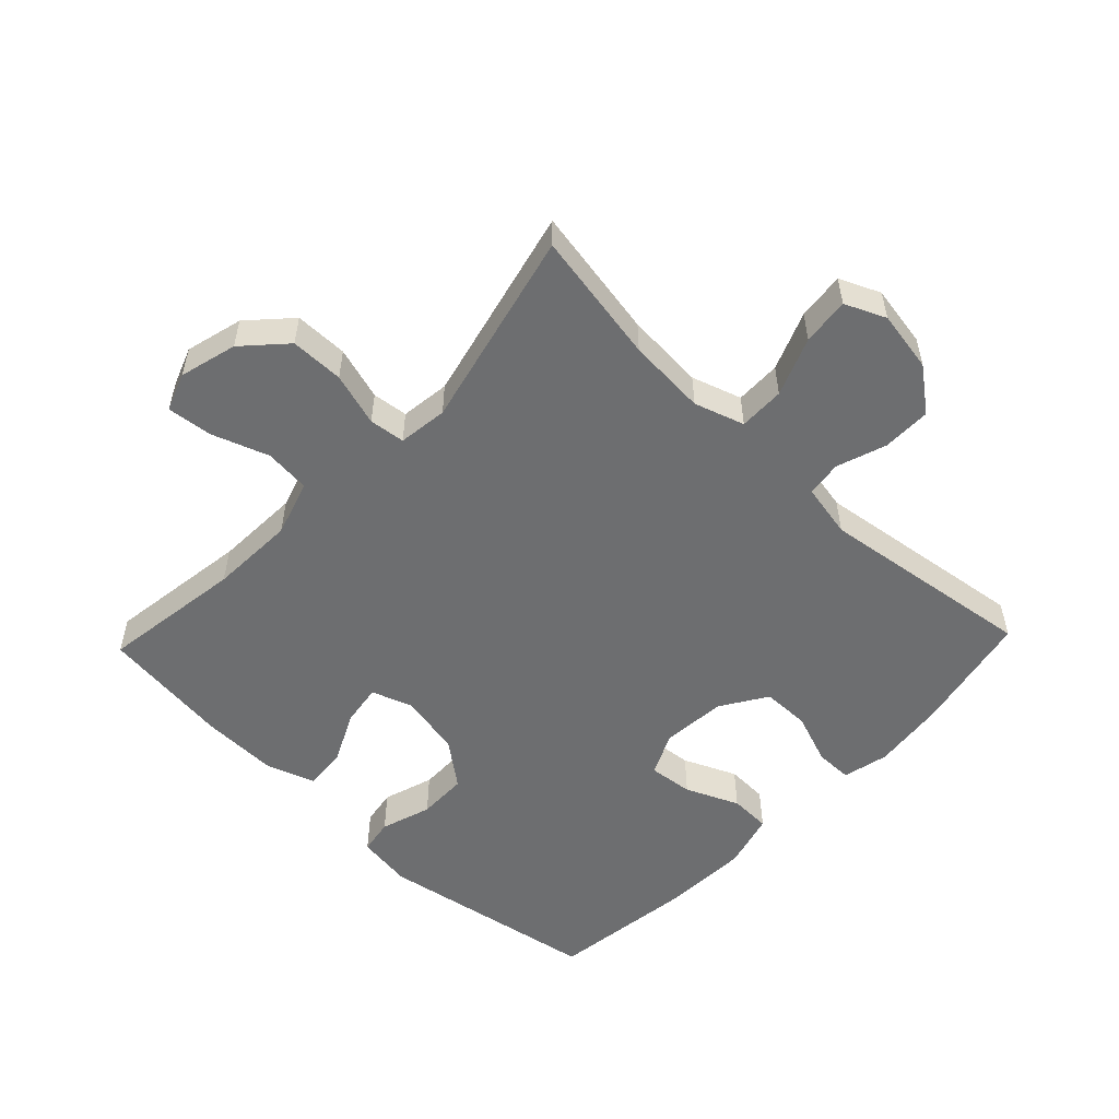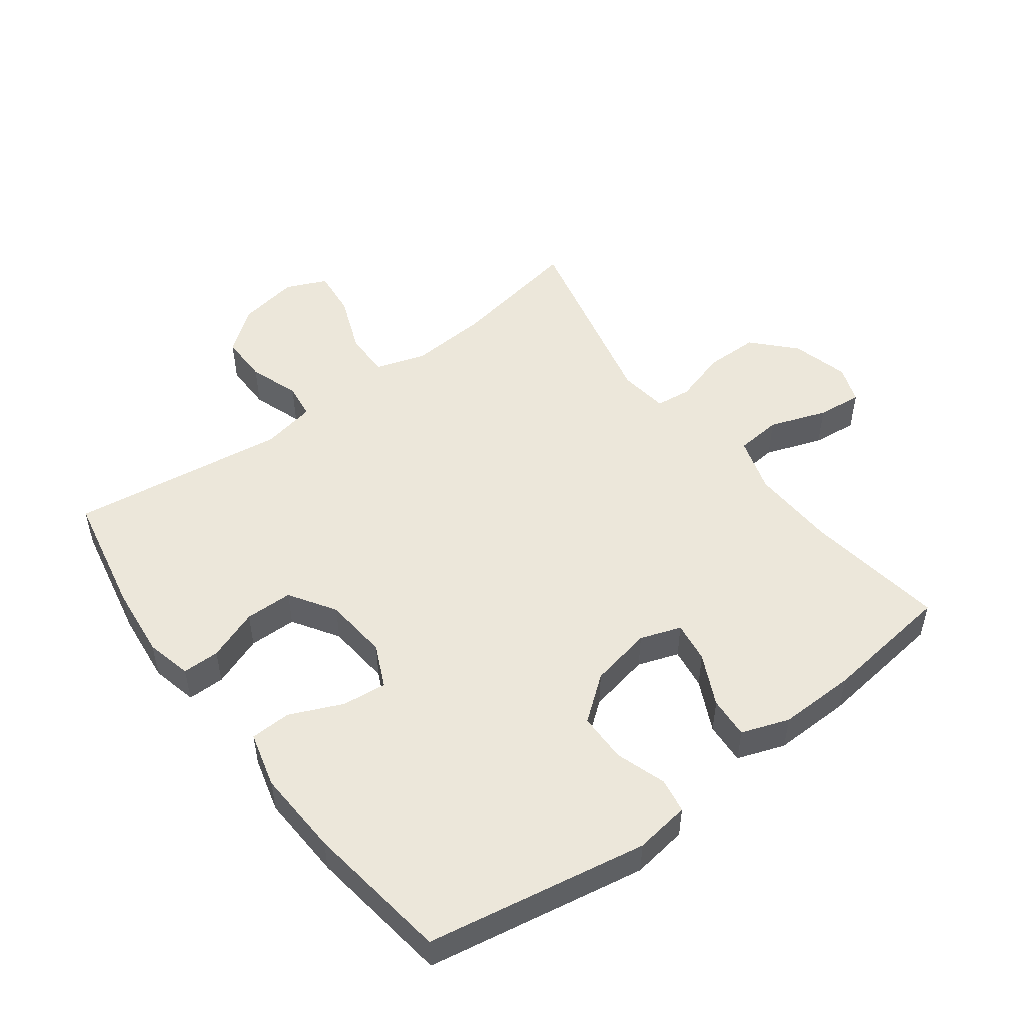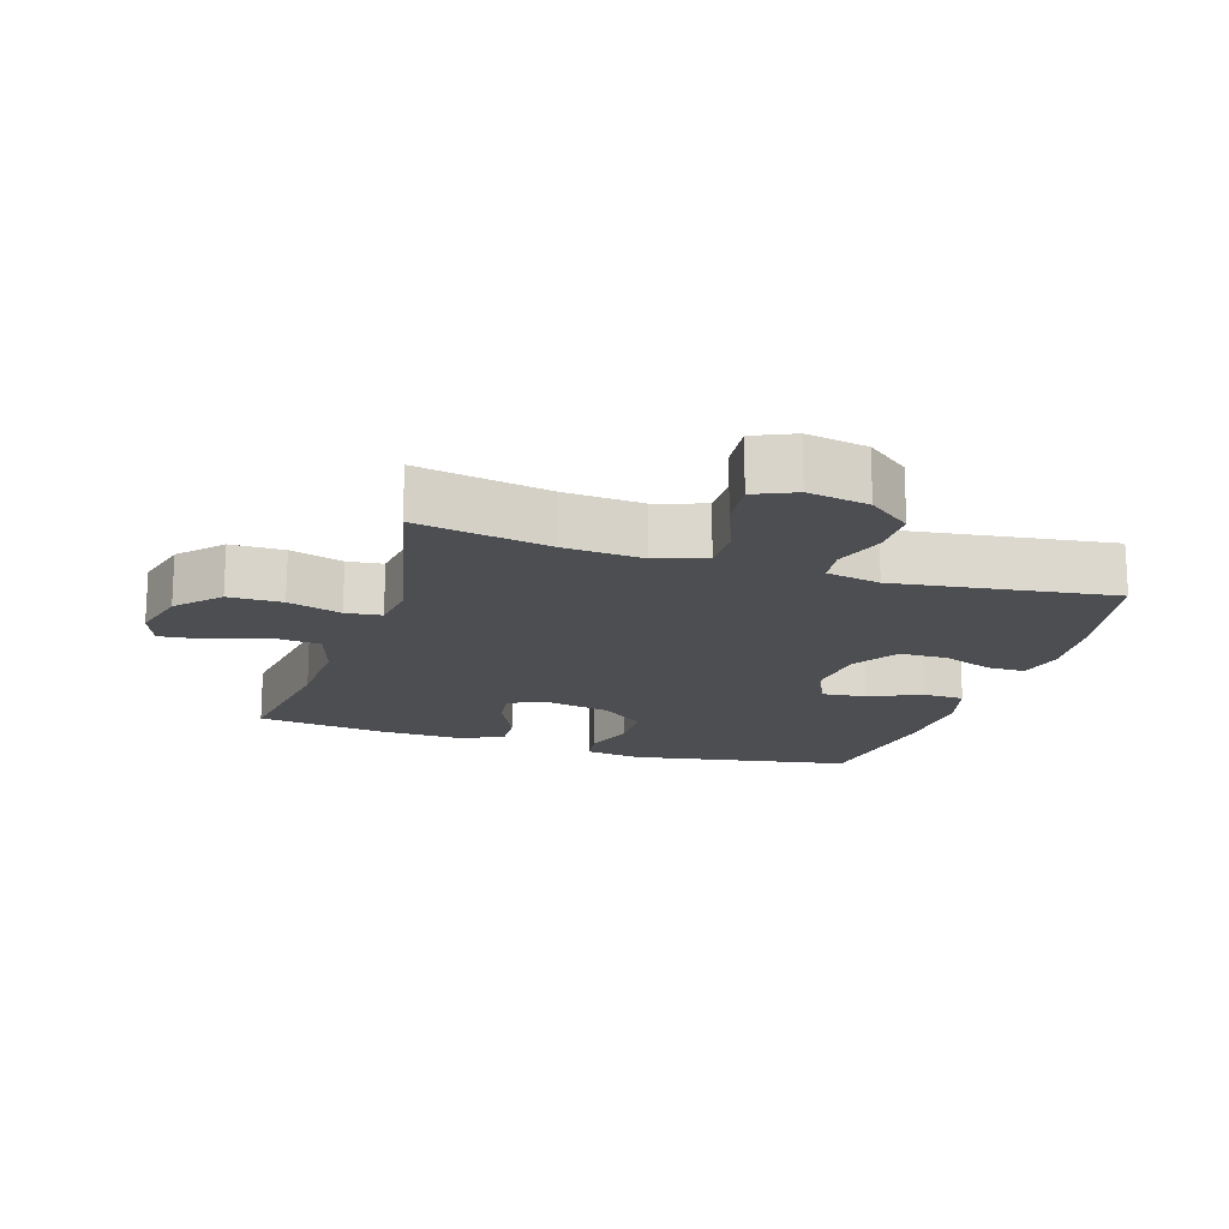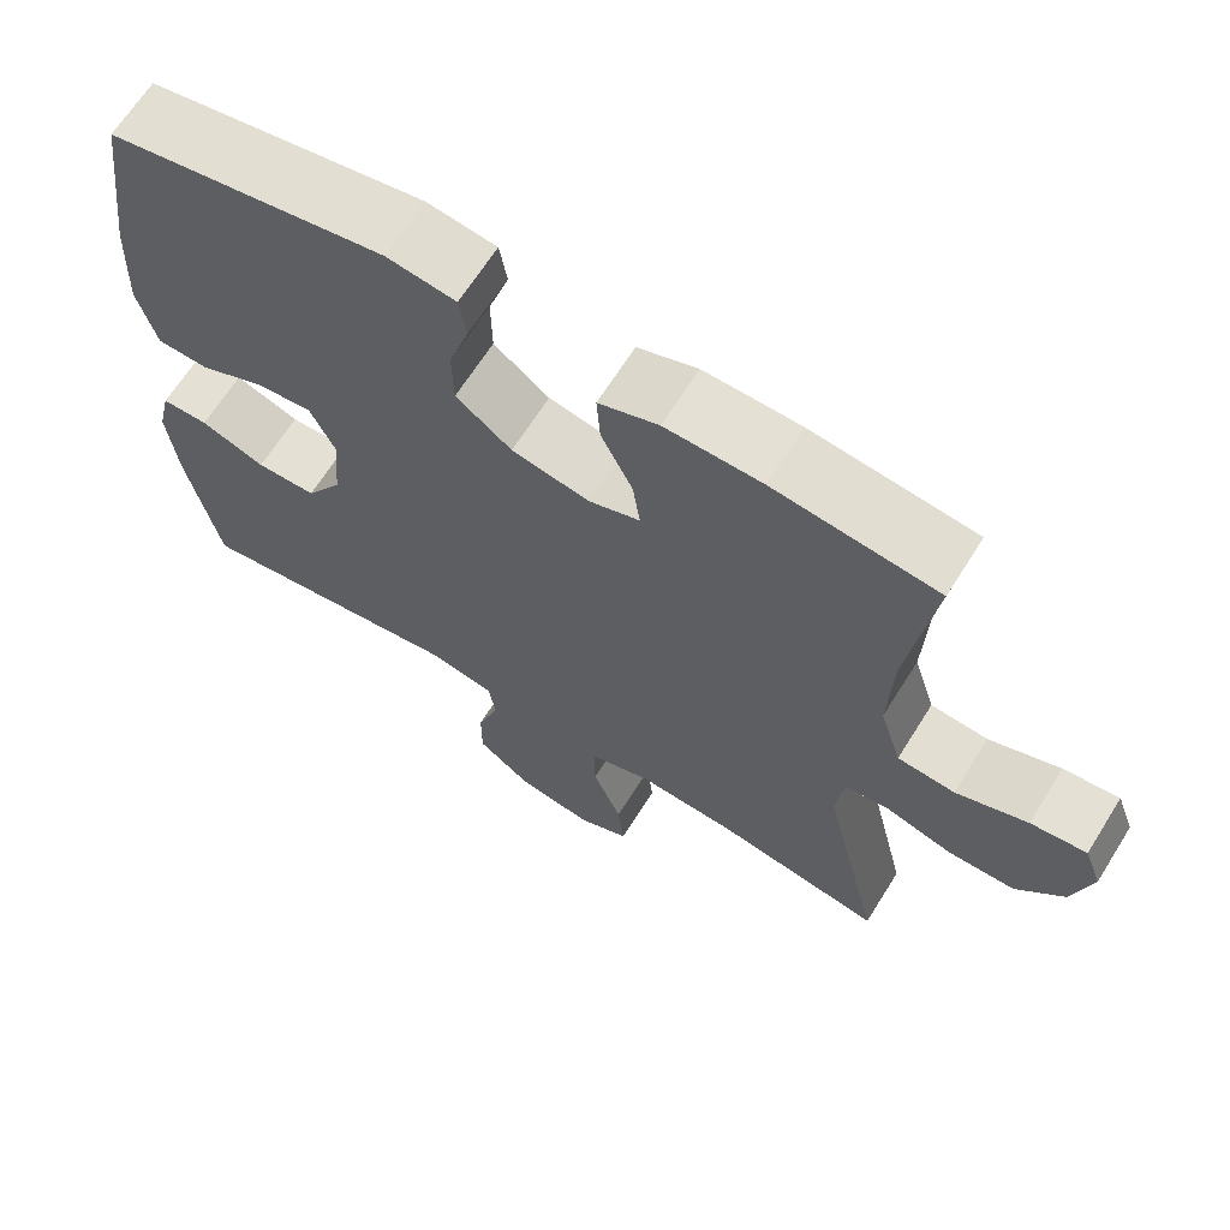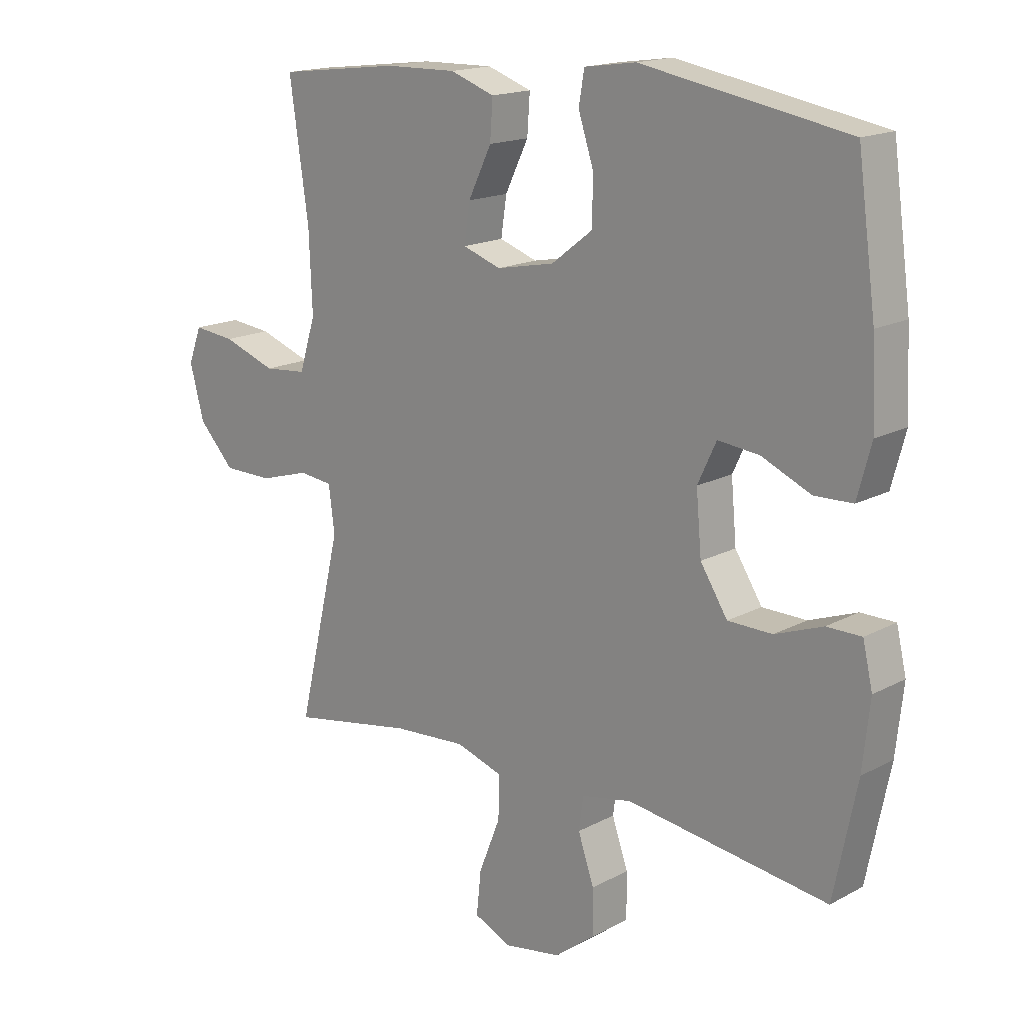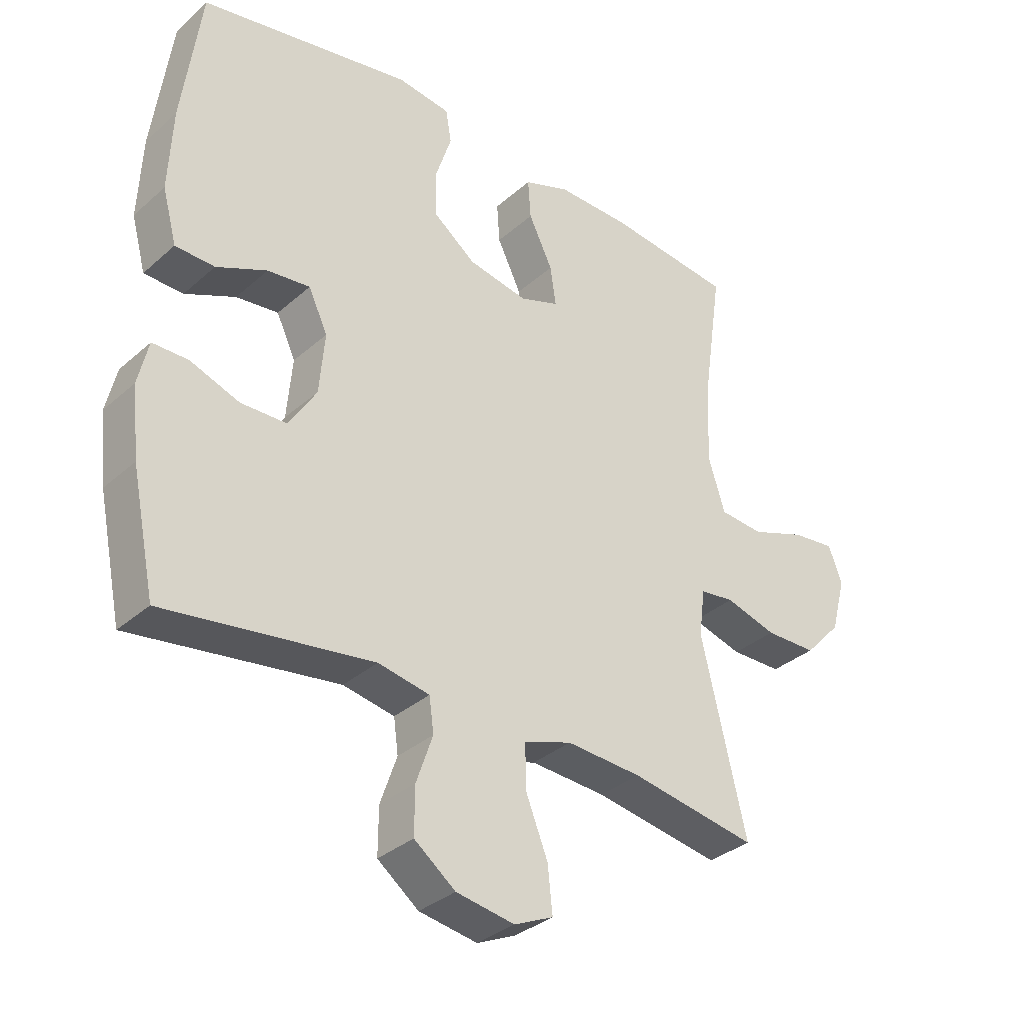
<metadata>
{"format":"obj","ext":"obj","renderer":"f3d","projection":"perspective","resolution":1024,"background":"white","views":[{"elev":-54.3,"azim":136.3,"up":"+Y"},{"elev":51.0,"azim":-37.0,"up":"+Y"},{"elev":-17.1,"azim":162.3,"up":"+Y"},{"elev":65.9,"azim":32.0,"up":"+Z"},{"elev":16.5,"azim":-137.5,"up":"+Z"},{"elev":-33.5,"azim":-40.0,"up":"+Z"}]}
</metadata>
<code>
o path2934
v 0.2764 0.0375 0.5476
v 0.155 0.0375 0.5497
v 0.0796 0.0375 0.5228
v 0.08419 0.0375 0.4568
v 0.1236 0.0375 0.3754
v 0.1331 0.0375 0.3106
v 0.06865 0.0375 0.288
v -0.02922 0.0375 0.3071
v -0.09913 0.0375 0.3608
v -0.1003 0.0375 0.439
v -0.07434 0.0375 0.5186
v -0.08365 0.0375 0.5736
v -0.1711 0.0375 0.5857
v -0.5195 0.0375 0.523
v -0.5506 0.0375 0.2943
v -0.557 0.0375 0.158
v -0.5334 0.0375 0.0702
v -0.4688 0.0375 0.06817
v -0.3858 0.0375 0.105
v -0.3157 0.0375 0.1129
v -0.2842 0.0375 0.04555
v -0.2932 0.0375 -0.05581
v -0.3393 0.0375 -0.1282
v -0.4146 0.0375 -0.1295
v -0.4955 0.0375 -0.09972
v -0.5542 0.0375 -0.09992
v -0.5711 0.0375 -0.1726
v -0.5587 0.0375 -0.2867
v -0.5195 0.0375 -0.4789
v -0.1777 0.0375 -0.431
v -0.0927 0.0375 -0.4475
v -0.08512 0.0375 -0.5038
v -0.1124 0.0375 -0.5827
v -0.1128 0.0375 -0.6594
v -0.04493 0.0375 -0.7117
v 0.05121 0.0375 -0.7281
v 0.1152 0.0375 -0.6995
v 0.1074 0.0375 -0.6246
v 0.07094 0.0375 -0.5324
v 0.06994 0.0375 -0.46
v 0.1487 0.0375 -0.4342
v 0.2729 0.0375 -0.4423
v 0.4822 0.0375 -0.4789
v 0.4081 0.0375 -0.1649
v 0.4181 0.0375 -0.08688
v 0.4745 0.0375 -0.08007
v 0.5586 0.0375 -0.1049
v 0.6431 0.0375 -0.1041
v 0.7037 0.0375 -0.03941
v 0.7278 0.0375 0.05134
v 0.7055 0.0375 0.1113
v 0.6347 0.0375 0.1035
v 0.5446 0.0375 0.07124
v 0.4722 0.0375 0.07759
v 0.4447 0.0375 0.1658
v 0.4501 0.0375 0.2998
v 0.4822 0.0375 0.523
v 0.2764 -0.0375 0.5476
v 0.155 -0.0375 0.5497
v 0.0796 -0.0375 0.5228
v 0.08419 -0.0375 0.4568
v 0.1236 -0.0375 0.3754
v 0.1331 -0.0375 0.3106
v 0.06865 -0.0375 0.288
v -0.02922 -0.0375 0.3071
v -0.09913 -0.0375 0.3608
v -0.1003 -0.0375 0.439
v -0.07434 -0.0375 0.5186
v -0.08365 -0.0375 0.5736
v -0.1711 -0.0375 0.5857
v -0.5195 -0.0375 0.523
v -0.5506 -0.0375 0.2943
v -0.557 -0.0375 0.158
v -0.5334 -0.0375 0.0702
v -0.4688 -0.0375 0.06817
v -0.3858 -0.0375 0.105
v -0.3157 -0.0375 0.1129
v -0.2842 -0.0375 0.04555
v -0.2932 -0.0375 -0.05581
v -0.3393 -0.0375 -0.1282
v -0.4146 -0.0375 -0.1295
v -0.4955 -0.0375 -0.09972
v -0.5542 -0.0375 -0.09992
v -0.5711 -0.0375 -0.1726
v -0.5587 -0.0375 -0.2867
v -0.5195 -0.0375 -0.4789
v -0.1777 -0.0375 -0.431
v -0.0927 -0.0375 -0.4475
v -0.08512 -0.0375 -0.5038
v -0.1124 -0.0375 -0.5827
v -0.1128 -0.0375 -0.6594
v -0.04493 -0.0375 -0.7117
v 0.05121 -0.0375 -0.7281
v 0.1152 -0.0375 -0.6995
v 0.1074 -0.0375 -0.6246
v 0.07094 -0.0375 -0.5324
v 0.06994 -0.0375 -0.46
v 0.1487 -0.0375 -0.4342
v 0.2729 -0.0375 -0.4423
v 0.4822 -0.0375 -0.4789
v 0.4081 -0.0375 -0.1649
v 0.4181 -0.0375 -0.08688
v 0.4745 -0.0375 -0.08007
v 0.5586 -0.0375 -0.1049
v 0.6431 -0.0375 -0.1041
v 0.7037 -0.0375 -0.03941
v 0.7278 -0.0375 0.05134
v 0.7055 -0.0375 0.1113
v 0.6347 -0.0375 0.1035
v 0.5446 -0.0375 0.07124
v 0.4722 -0.0375 0.07759
v 0.4447 -0.0375 0.1658
v 0.4501 -0.0375 0.2998
v 0.4822 -0.0375 0.523
v 0.7037 0.0375 -0.03941
v 0.7278 0.0375 0.05134
v 0.7055 0.0375 0.1113
v 0.7055 0.0375 0.1113
v 0.6347 0.0375 0.1035
v 0.6431 0.0375 -0.1041
v 0.5586 0.0375 -0.1049
v 0.5446 0.0375 0.07124
v 0.4745 0.0375 -0.08007
v 0.4722 0.0375 0.07759
v 0.4722 0.0375 0.07759
v 0.4181 0.0375 -0.08688
v 0.4181 0.0375 -0.08688
v 0.4447 0.0375 0.1658
v 0.4501 0.0375 0.2998
v 0.4822 0.0375 0.523
v 0.4822 0.0375 0.523
v 0.4822 0.0375 -0.4789
v 0.4822 0.0375 -0.4789
v 0.4081 0.0375 -0.1649
v 0.2764 0.0375 0.5476
v 0.2729 0.0375 -0.4423
v 0.155 0.0375 0.5497
v 0.1487 0.0375 -0.4342
v 0.1236 0.0375 0.3754
v 0.1331 0.0375 0.3106
v 0.1331 0.0375 0.3106
v 0.0796 0.0375 0.5228
v 0.0796 0.0375 0.5228
v 0.06994 0.0375 -0.46
v 0.06994 0.0375 -0.46
v 0.06865 0.0375 0.288
v 0.08419 0.0375 0.4568
v 0.05121 0.0375 -0.7281
v 0.1152 0.0375 -0.6995
v 0.1152 0.0375 -0.6995
v 0.1074 0.0375 -0.6246
v 0.07094 0.0375 -0.5324
v -0.02922 0.0375 0.3071
v -0.04493 0.0375 -0.7117
v -0.09913 0.0375 0.3608
v -0.1128 0.0375 -0.6594
v -0.1003 0.0375 0.439
v -0.07434 0.0375 0.5186
v -0.08365 0.0375 0.5736
v -0.08365 0.0375 0.5736
v -0.1711 0.0375 0.5857
v -0.1124 0.0375 -0.5827
v -0.08512 0.0375 -0.5038
v -0.0927 0.0375 -0.4475
v -0.0927 0.0375 -0.4475
v -0.1777 0.0375 -0.431
v -0.2842 0.0375 0.04555
v -0.2932 0.0375 -0.05581
v -0.3157 0.0375 0.1129
v -0.3157 0.0375 0.1129
v -0.3393 0.0375 -0.1282
v -0.3858 0.0375 0.105
v -0.4146 0.0375 -0.1295
v -0.4688 0.0375 0.06817
v -0.4955 0.0375 -0.09972
v -0.5195 0.0375 -0.4789
v -0.5195 0.0375 -0.4789
v -0.5334 0.0375 0.0702
v -0.5334 0.0375 0.0702
v -0.5195 0.0375 0.523
v -0.5195 0.0375 0.523
v -0.5542 0.0375 -0.09992
v -0.5542 0.0375 -0.09992
v -0.557 0.0375 0.158
v -0.5506 0.0375 0.2943
v -0.5587 0.0375 -0.2867
v -0.5711 0.0375 -0.1726
v 0.7037 -0.0375 -0.03941
v 0.7278 -0.0375 0.05134
v 0.7055 -0.0375 0.1113
v 0.7055 -0.0375 0.1113
v 0.6347 -0.0375 0.1035
v 0.6431 -0.0375 -0.1041
v 0.5586 -0.0375 -0.1049
v 0.5446 -0.0375 0.07124
v 0.4745 -0.0375 -0.08007
v 0.4722 -0.0375 0.07759
v 0.4722 -0.0375 0.07759
v 0.4181 -0.0375 -0.08688
v 0.4181 -0.0375 -0.08688
v 0.4447 -0.0375 0.1658
v 0.4501 -0.0375 0.2998
v 0.4822 -0.0375 0.523
v 0.4822 -0.0375 0.523
v 0.4822 -0.0375 -0.4789
v 0.4822 -0.0375 -0.4789
v 0.4081 -0.0375 -0.1649
v 0.2764 -0.0375 0.5476
v 0.2729 -0.0375 -0.4423
v 0.155 -0.0375 0.5497
v 0.1487 -0.0375 -0.4342
v 0.1236 -0.0375 0.3754
v 0.1331 -0.0375 0.3106
v 0.1331 -0.0375 0.3106
v 0.0796 -0.0375 0.5228
v 0.0796 -0.0375 0.5228
v 0.06994 -0.0375 -0.46
v 0.06994 -0.0375 -0.46
v 0.06865 -0.0375 0.288
v 0.08419 -0.0375 0.4568
v 0.05121 -0.0375 -0.7281
v 0.1152 -0.0375 -0.6995
v 0.1152 -0.0375 -0.6995
v 0.1074 -0.0375 -0.6246
v 0.07094 -0.0375 -0.5324
v -0.02922 -0.0375 0.3071
v -0.04493 -0.0375 -0.7117
v -0.09913 -0.0375 0.3608
v -0.1128 -0.0375 -0.6594
v -0.1003 -0.0375 0.439
v -0.07434 -0.0375 0.5186
v -0.08365 -0.0375 0.5736
v -0.08365 -0.0375 0.5736
v -0.1711 -0.0375 0.5857
v -0.1124 -0.0375 -0.5827
v -0.08512 -0.0375 -0.5038
v -0.0927 -0.0375 -0.4475
v -0.0927 -0.0375 -0.4475
v -0.1777 -0.0375 -0.431
v -0.2842 -0.0375 0.04555
v -0.2932 -0.0375 -0.05581
v -0.3157 -0.0375 0.1129
v -0.3157 -0.0375 0.1129
v -0.3393 -0.0375 -0.1282
v -0.3858 -0.0375 0.105
v -0.4146 -0.0375 -0.1295
v -0.4688 -0.0375 0.06817
v -0.4955 -0.0375 -0.09972
v -0.5195 -0.0375 -0.4789
v -0.5195 -0.0375 -0.4789
v -0.5334 -0.0375 0.0702
v -0.5334 -0.0375 0.0702
v -0.5195 -0.0375 0.523
v -0.5195 -0.0375 0.523
v -0.5542 -0.0375 -0.09992
v -0.5542 -0.0375 -0.09992
v -0.557 -0.0375 0.158
v -0.5506 -0.0375 0.2943
v -0.5587 -0.0375 -0.2867
v -0.5711 -0.0375 -0.1726
f 235 225 236
f 241 239 237
f 257 245 258
f 232 234 231
f 207 241 211
f 231 234 230
f 255 260 248
f 245 257 247
f 202 213 201
f 219 199 213
f 208 212 202
f 210 212 208
f 224 221 222
f 251 247 257
f 207 209 205
f 212 210 220
f 188 195 193
f 215 220 210
f 196 194 195
f 258 228 253
f 193 195 194
f 192 188 189
f 248 260 246
f 211 237 217
f 207 211 209
f 259 246 260
f 219 241 199
f 239 244 259
f 197 196 195
f 228 242 226
f 242 228 258
f 253 230 234
f 244 239 241
f 199 241 207
f 224 227 221
f 195 188 192
f 241 237 211
f 242 258 245
f 246 259 244
f 226 240 219
f 197 199 196
f 240 241 219
f 213 199 201
f 253 228 230
f 201 199 197
f 192 189 190
f 239 259 249
f 227 225 235
f 226 242 240
f 208 202 203
f 227 235 229
f 217 236 225
f 237 236 217
f 225 227 224
f 212 213 202
f 49 50 107 106
f 50 118 191 107
f 51 52 109 108
f 48 49 106 105
f 47 48 105 104
f 52 53 110 109
f 46 47 104 103
f 53 125 198 110
f 127 46 103 200
f 54 55 112 111
f 56 131 204 113
f 55 56 113 112
f 133 44 101 206
f 44 45 102 101
f 57 1 58 114
f 42 43 100 99
f 1 2 59 58
f 41 42 99 98
f 5 141 214 62
f 2 143 216 59
f 145 41 98 218
f 6 7 64 63
f 4 5 62 61
f 3 4 61 60
f 36 150 223 93
f 37 38 95 94
f 38 39 96 95
f 39 40 97 96
f 7 8 65 64
f 35 36 93 92
f 8 9 66 65
f 34 35 92 91
f 10 11 68 67
f 11 160 233 68
f 12 13 70 69
f 33 34 91 90
f 32 33 90 89
f 165 32 89 238
f 30 31 88 87
f 9 10 67 66
f 21 22 79 78
f 170 21 78 243
f 22 23 80 79
f 19 20 77 76
f 23 24 81 80
f 18 19 76 75
f 24 25 82 81
f 177 30 87 250
f 179 18 75 252
f 13 181 254 70
f 25 183 256 82
f 16 17 74 73
f 15 16 73 72
f 14 15 72 71
f 28 29 86 85
f 27 28 85 84
f 26 27 84 83
f 162 163 152
f 168 164 166
f 184 185 172
f 159 158 161
f 134 138 168
f 158 157 161
f 182 175 187
f 172 174 184
f 129 128 140
f 146 140 126
f 135 129 139
f 137 135 139
f 151 149 148
f 178 184 174
f 134 132 136
f 139 147 137
f 115 120 122
f 142 137 147
f 123 122 121
f 185 180 155
f 120 121 122
f 119 116 115
f 175 173 187
f 138 144 164
f 134 136 138
f 186 187 173
f 146 126 168
f 166 186 171
f 124 122 123
f 155 153 169
f 169 185 155
f 180 161 157
f 171 168 166
f 126 134 168
f 151 148 154
f 122 119 115
f 168 138 164
f 169 172 185
f 173 171 186
f 153 146 167
f 124 123 126
f 167 146 168
f 140 128 126
f 180 157 155
f 128 124 126
f 119 117 116
f 166 176 186
f 154 162 152
f 153 167 169
f 135 130 129
f 154 156 162
f 144 152 163
f 164 144 163
f 152 151 154
f 139 129 140

</code>
